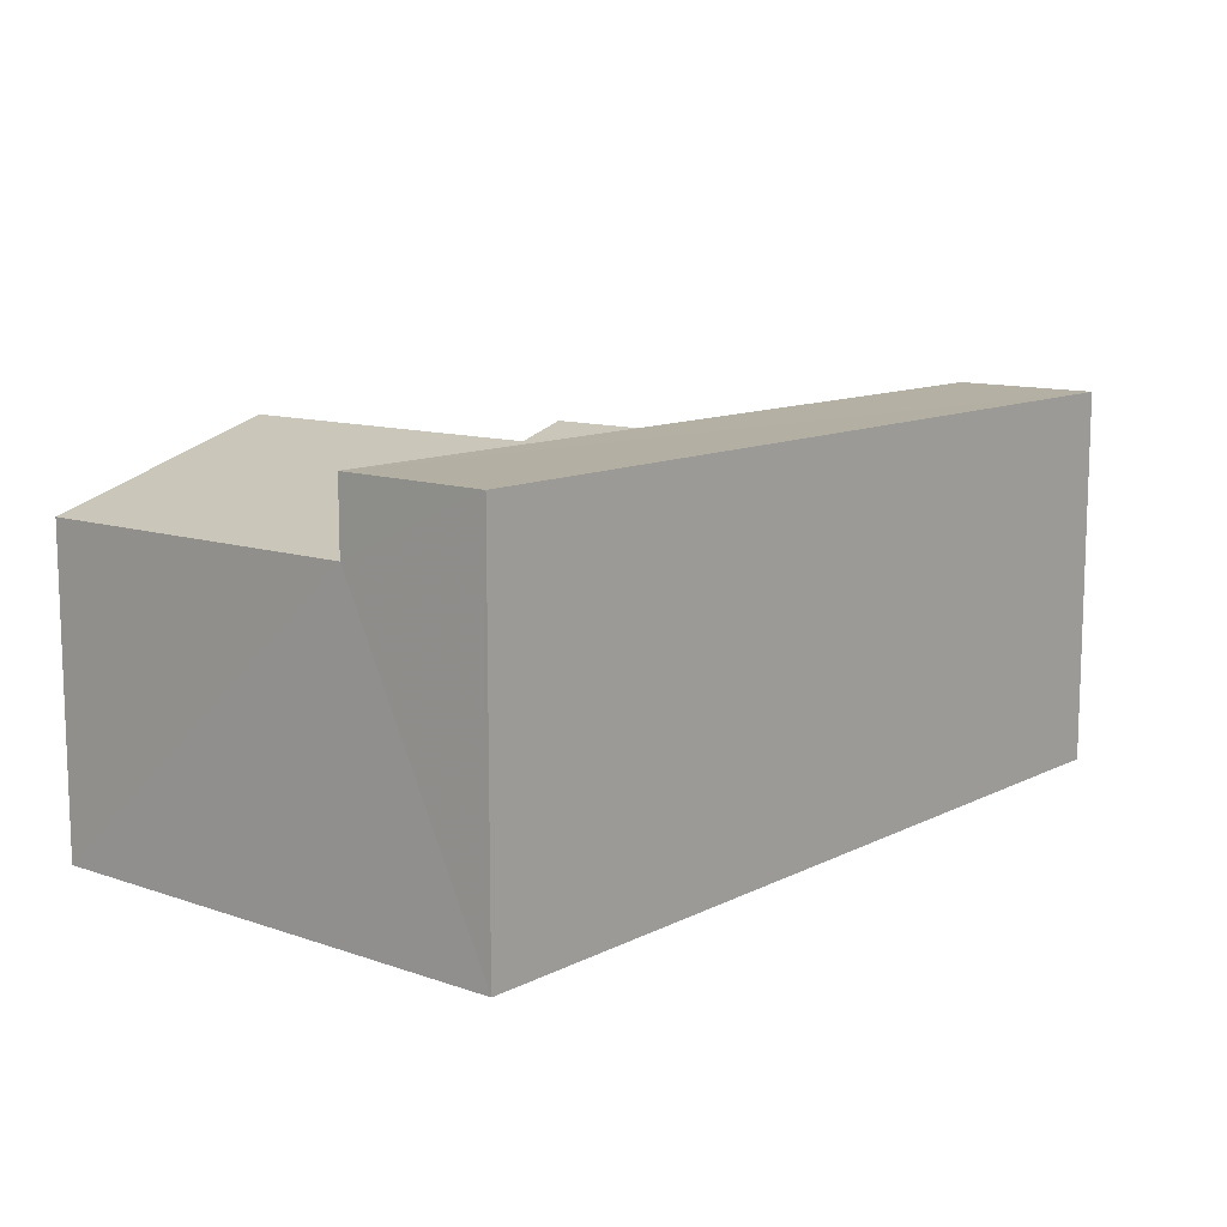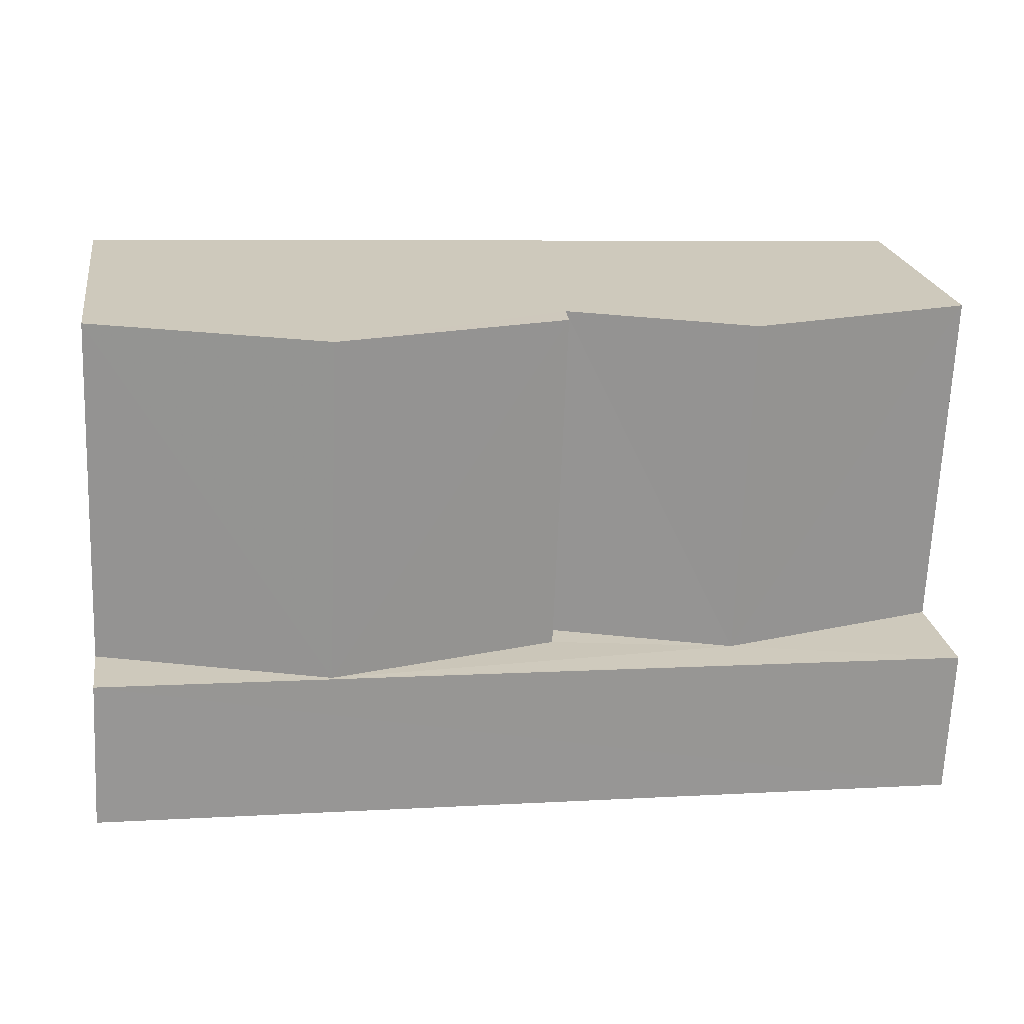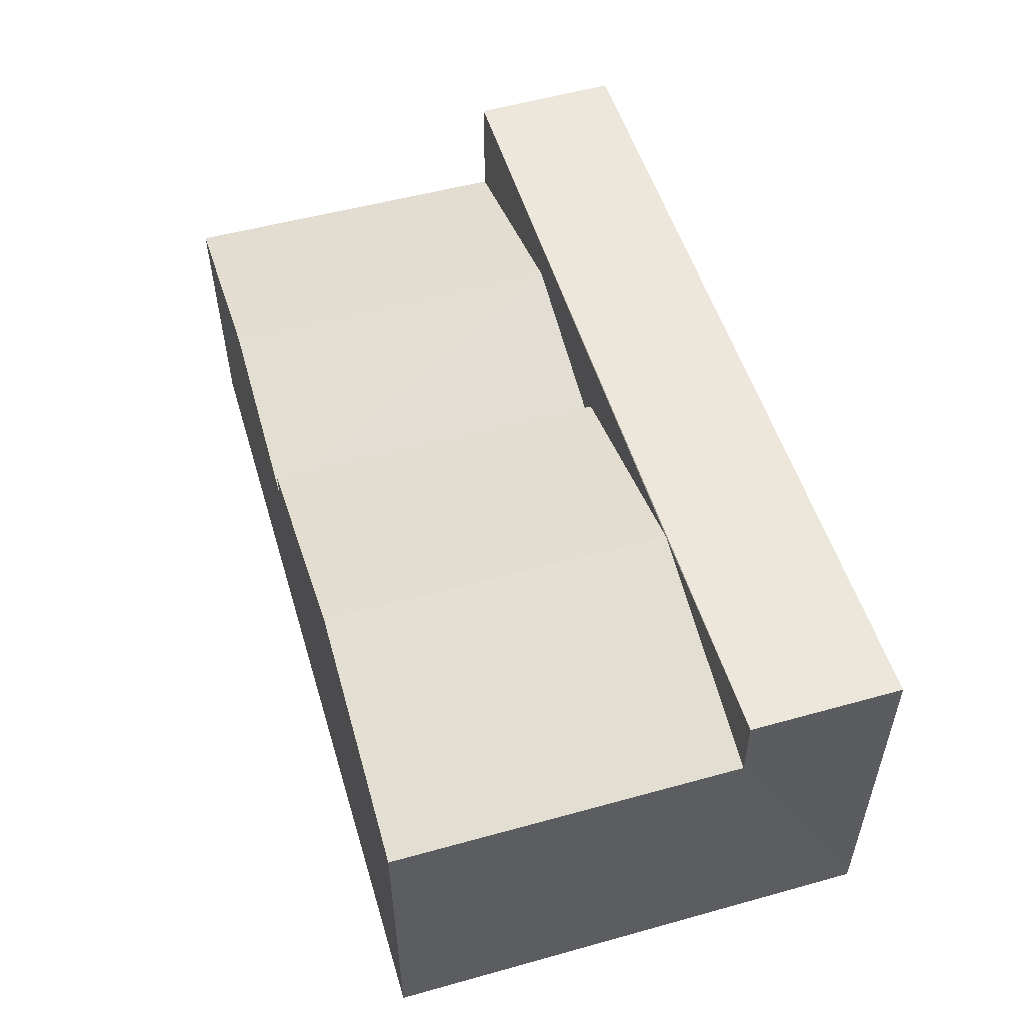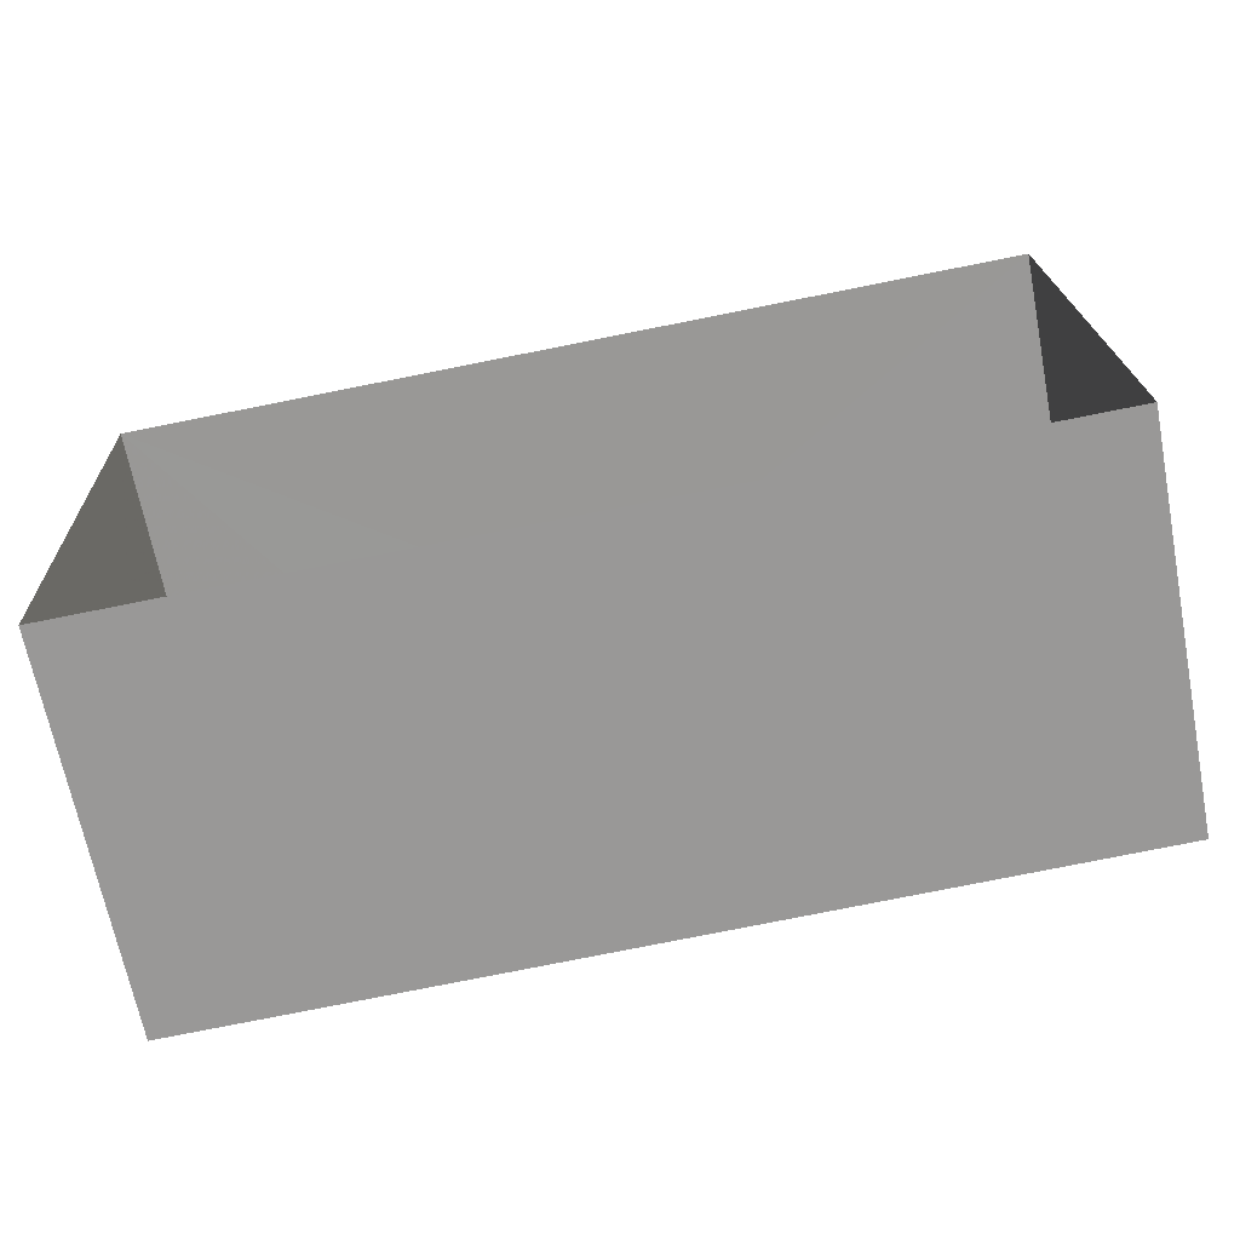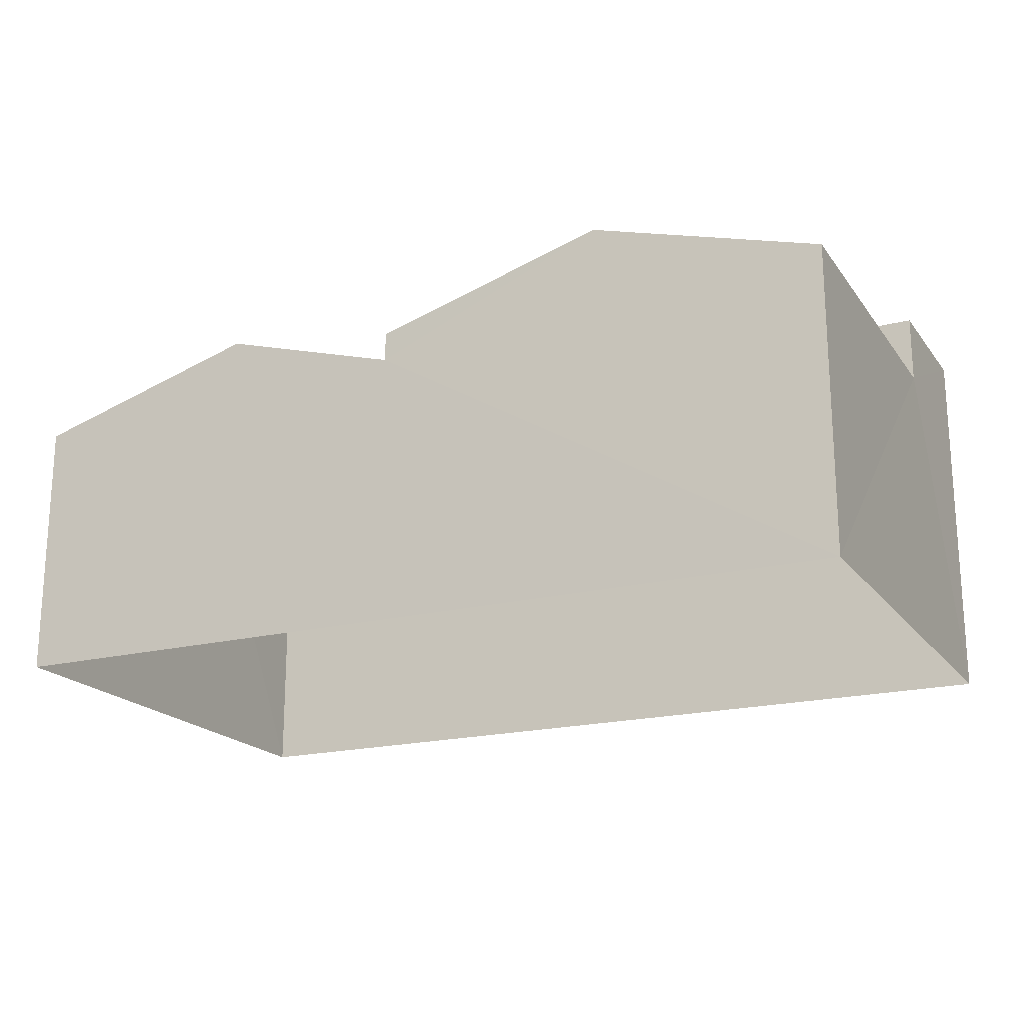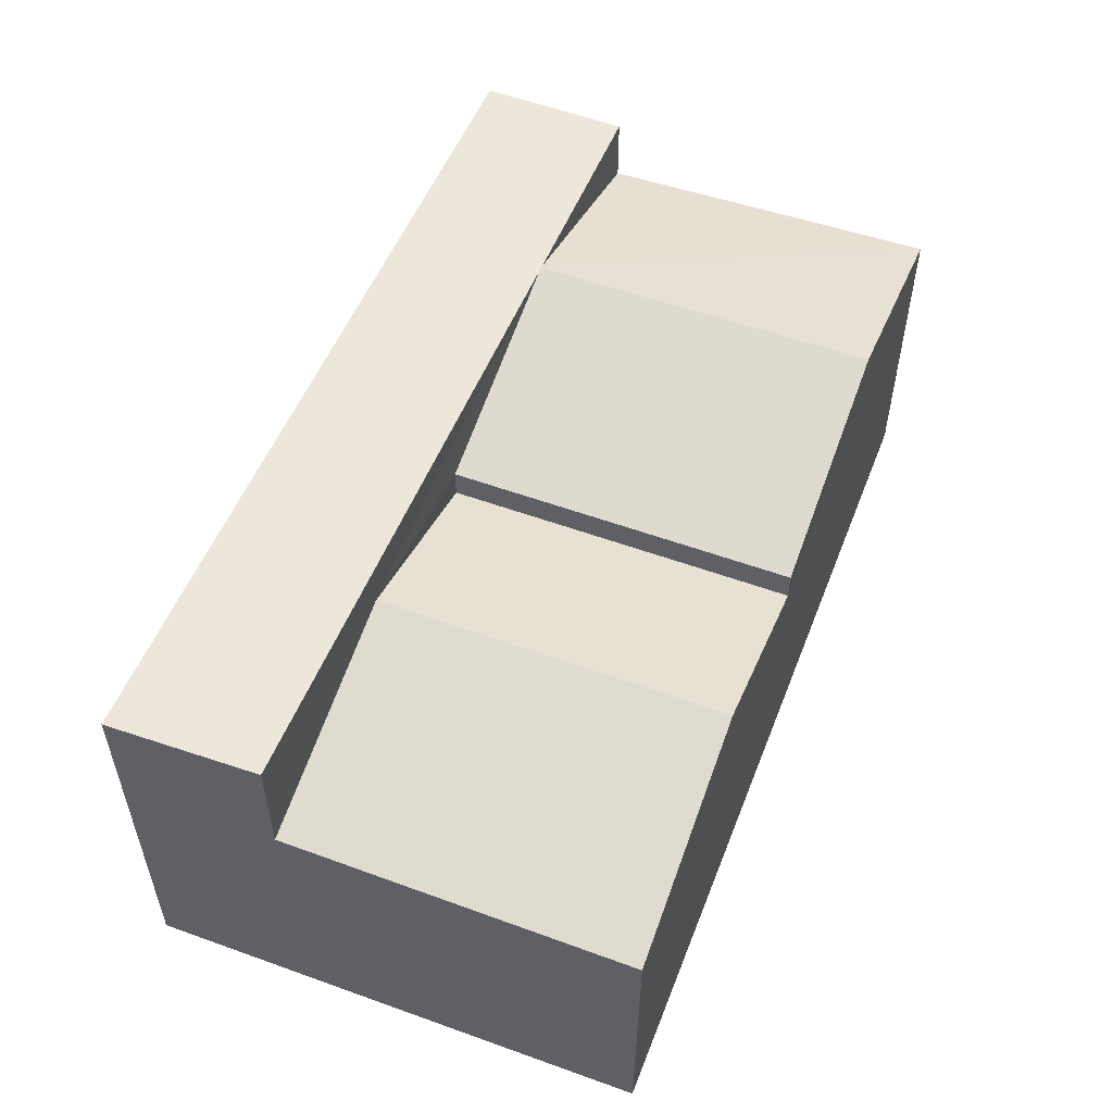
<metadata>
{"format":"obj","ext":"obj","renderer":"f3d","projection":"perspective","resolution":1024,"background":"white","views":[{"elev":11.3,"azim":-52.6,"up":"+Z"},{"elev":22.5,"azim":-9.0,"up":"+Y"},{"elev":52.8,"azim":-109.0,"up":"+Z"},{"elev":-68.1,"azim":-169.1,"up":"+Y"},{"elev":-19.5,"azim":-157.1,"up":"+Z"},{"elev":52.9,"azim":108.8,"up":"+Z"}]}
</metadata>
<code>
v -3.728e+05 -1.049e+05 25.86
v -3.728e+05 -1.049e+05 25.86
v -3.728e+05 -1.049e+05 25.86
v -3.728e+05 -1.049e+05 25.86
v -3.728e+05 -1.049e+05 30.16
v -3.728e+05 -1.049e+05 29.39
v -3.728e+05 -1.049e+05 30.16
v -3.728e+05 -1.049e+05 29.39
v -3.728e+05 -1.049e+05 30.18
v -3.728e+05 -1.049e+05 30.18
v -3.728e+05 -1.049e+05 30.18
v -3.728e+05 -1.049e+05 30.18
v -3.728e+05 -1.049e+05 29.39
v -3.728e+05 -1.049e+05 29.39
v -3.728e+05 -1.049e+05 29.05
v -3.728e+05 -1.049e+05 29.67
v -3.728e+05 -1.049e+05 29.67
v -3.728e+05 -1.049e+05 29.05
v -3.728e+05 -1.049e+05 28.89
v -3.728e+05 -1.049e+05 28.89
f 1 2 3
f 1 4 2
f 5 6 7
f 5 8 6
f 9 10 11
f 12 9 11
f 5 7 13
f 14 5 13
f 15 16 17
f 15 18 16
f 16 19 17
f 16 20 19
f 8 16 18
f 20 16 12
f 12 5 9
f 9 5 14
f 16 8 5
f 16 5 12
f 13 1 14
f 9 14 10
f 10 14 3
f 14 1 3
f 19 4 17
f 7 6 15
f 7 1 13
f 15 4 1
f 17 4 15
f 7 15 1
f 15 6 8
f 18 15 8
f 4 20 2
f 2 20 11
f 4 19 20
f 11 20 12
f 10 3 2
f 11 10 2

</code>
